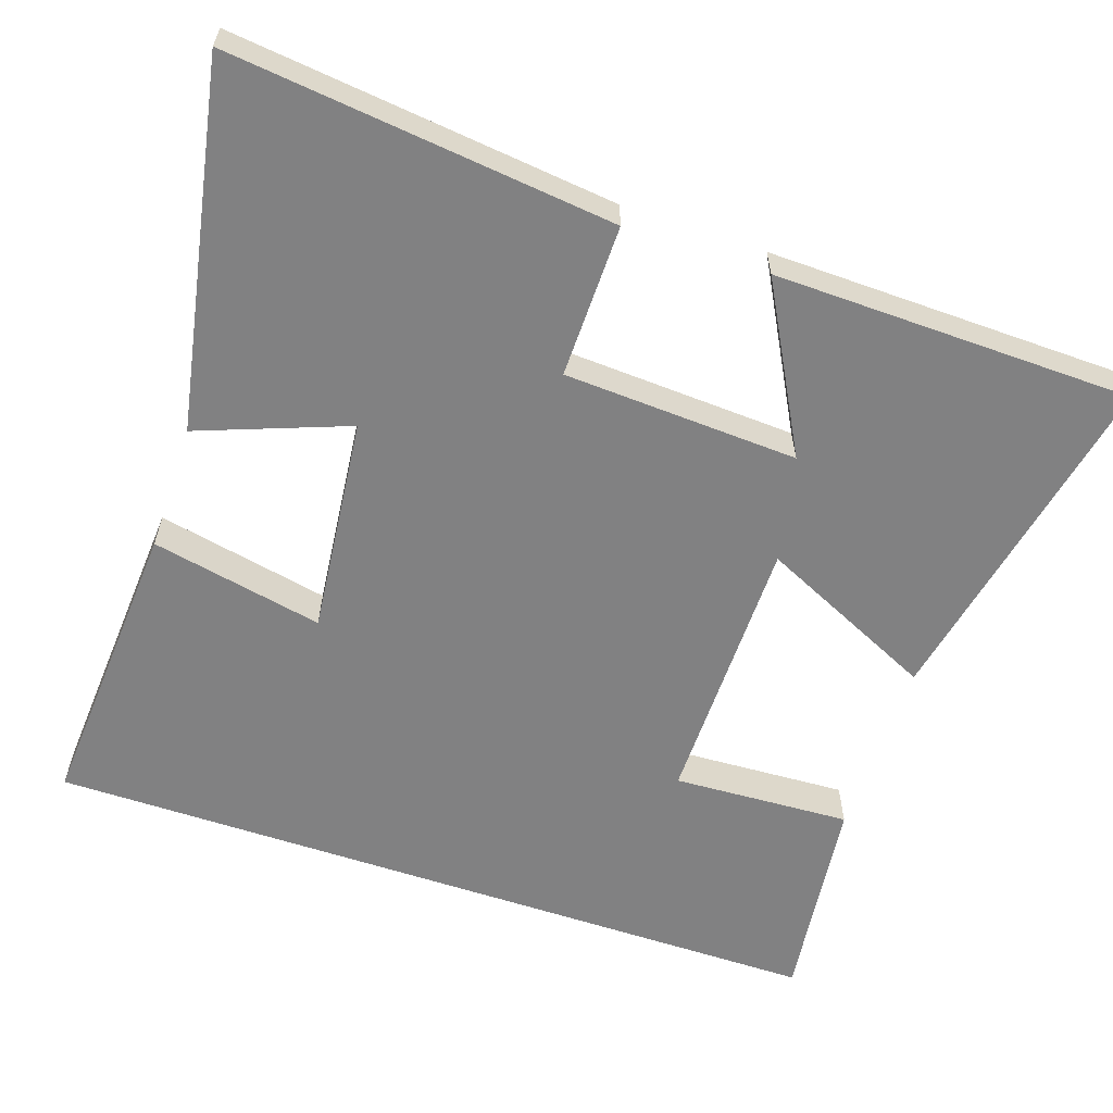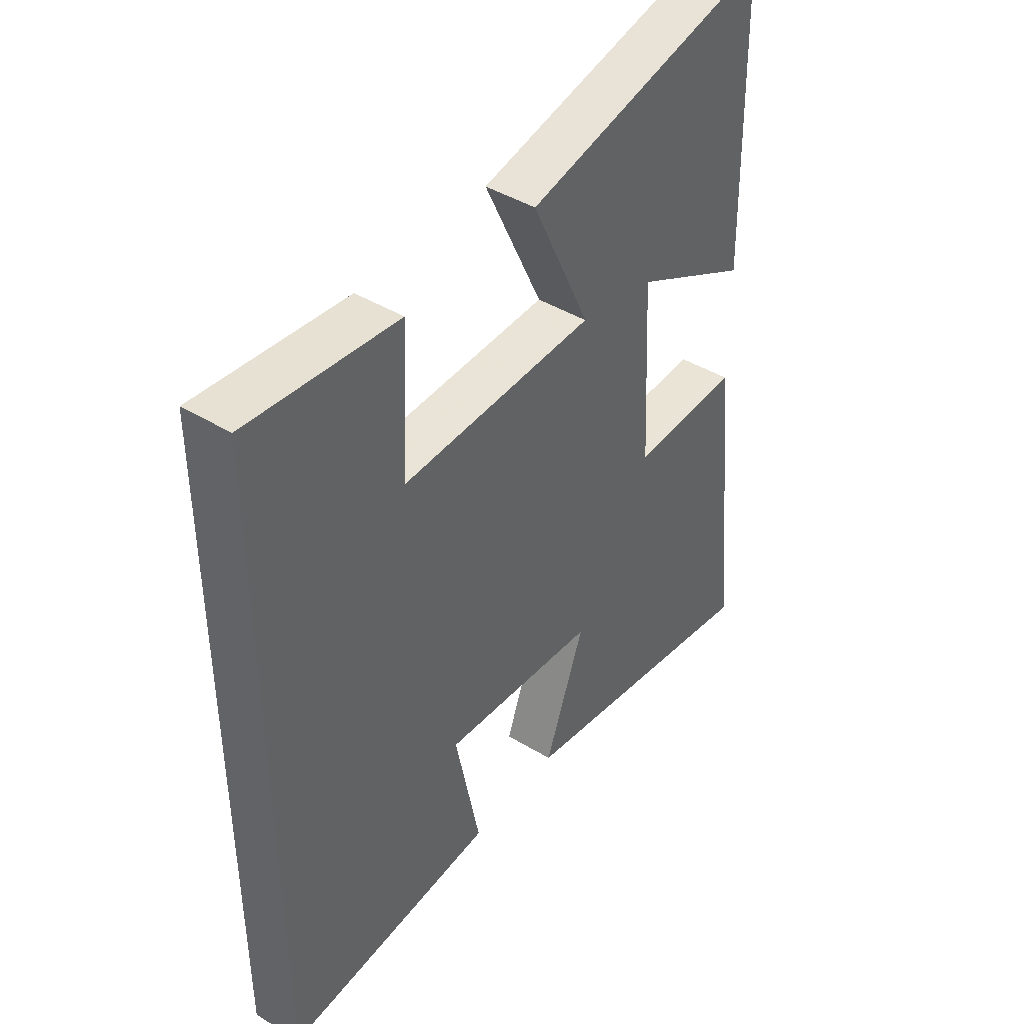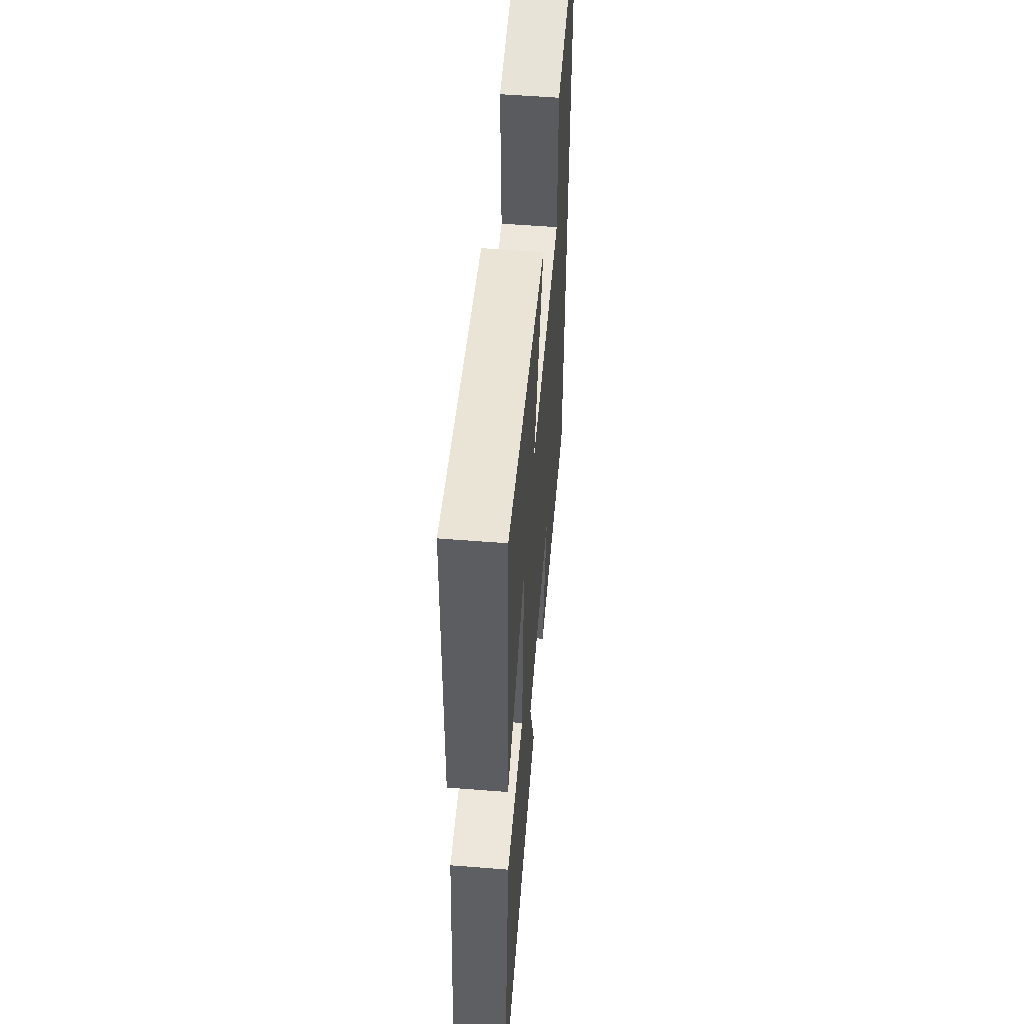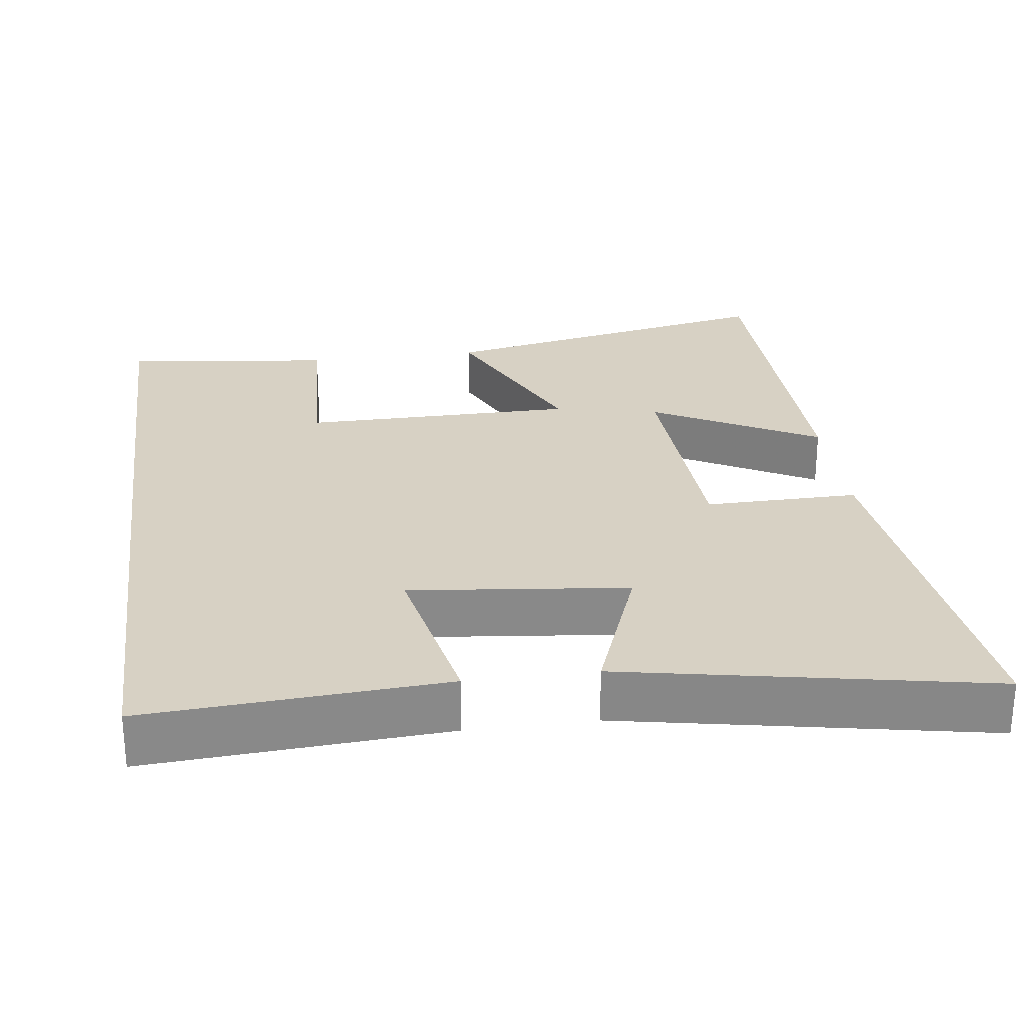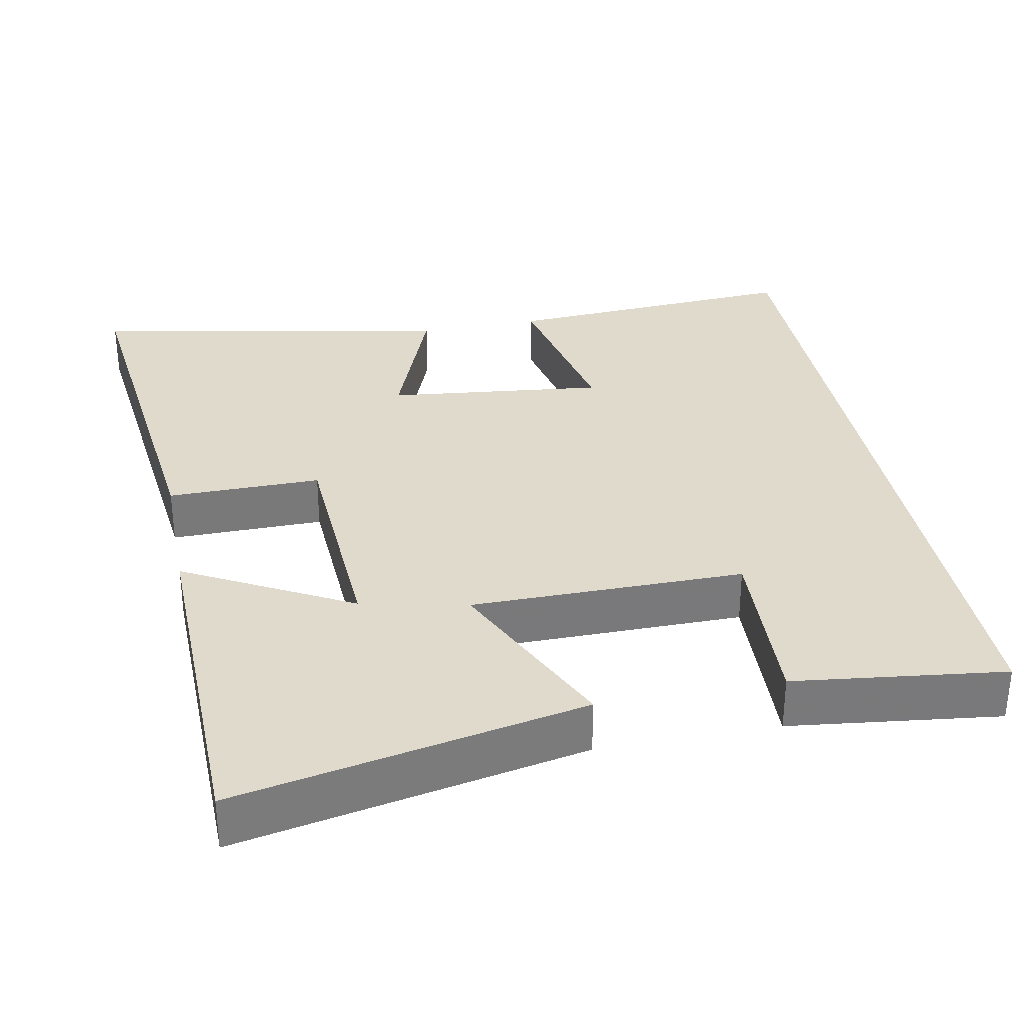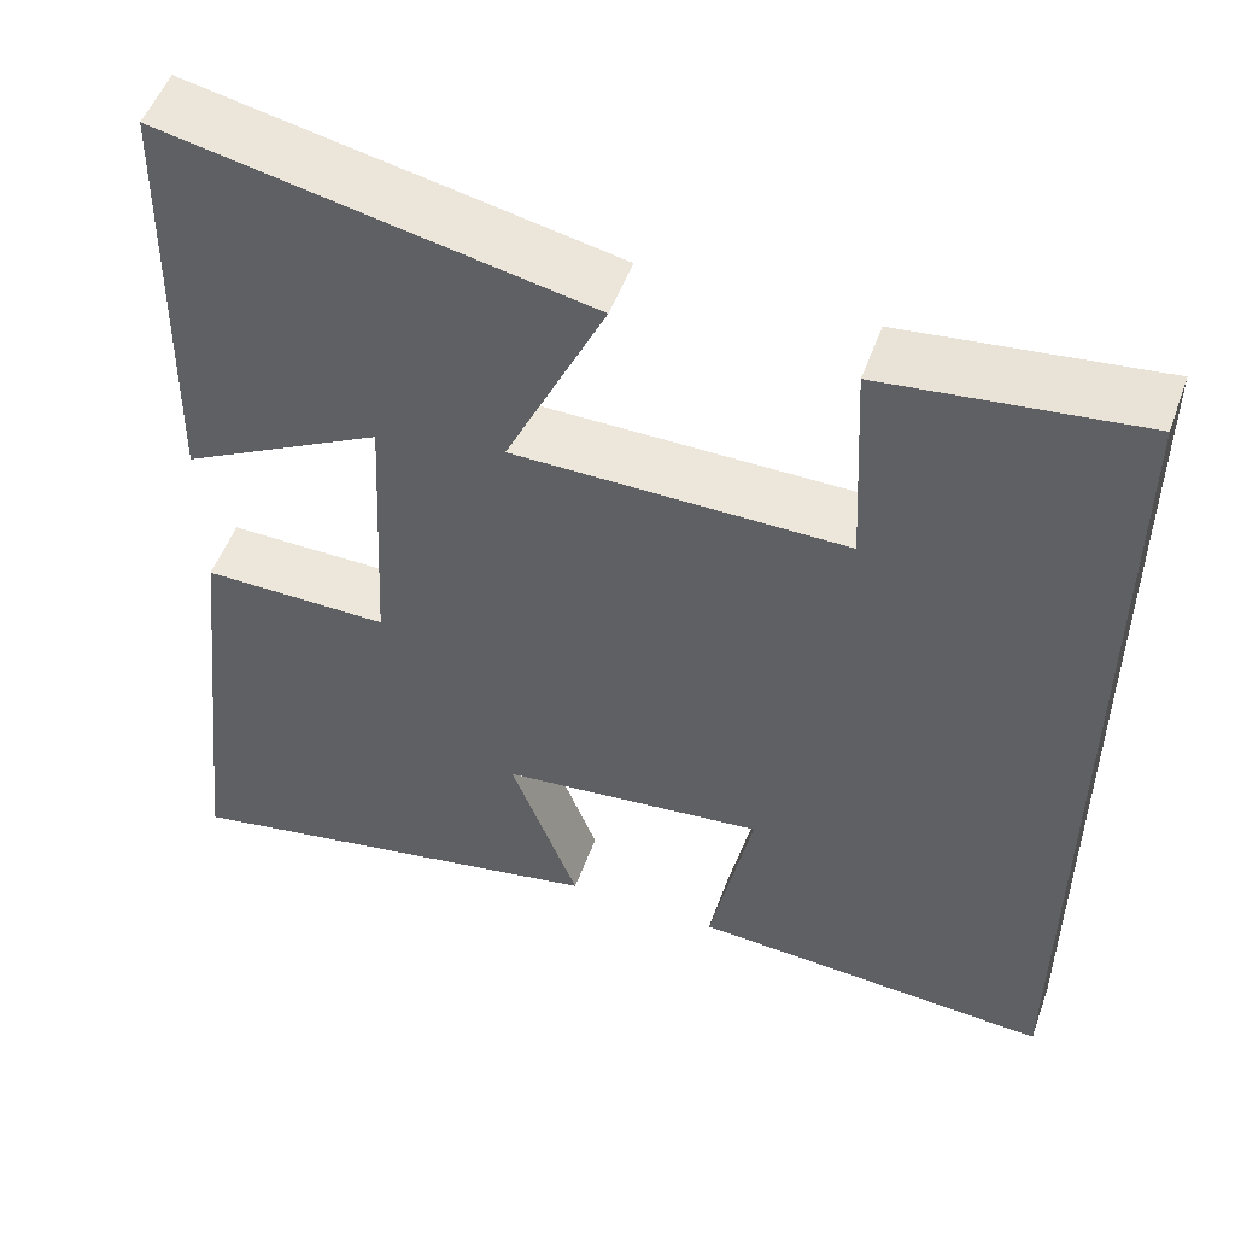
<metadata>
{"format":"obj","ext":"obj","renderer":"f3d","projection":"perspective","resolution":1024,"background":"white","views":[{"elev":-60.4,"azim":-108.7,"up":"+Y"},{"elev":43.4,"azim":125.7,"up":"+Z"},{"elev":54.4,"azim":-85.2,"up":"+Z"},{"elev":27.1,"azim":172.4,"up":"+Y"},{"elev":32.5,"azim":-11.0,"up":"+Y"},{"elev":51.9,"azim":19.7,"up":"+Z"}]}
</metadata>
<code>
v 0.5 0.07 -0.526
v 0.1 0.07 -0.5
v 0.147 0.07 -0.269
v -0.145 0.07 -0.301
v -0.07 0.07 -0.5
v -0.557 0.07 -0.594
v -0.5 0.07 -0.079
v -0.294 0.07 -0.081
v -0.278 0.07 0.233
v -0.5 0.07 0.113
v -0.49 0.07 0.594
v -0.025 0.07 0.5
v -0.135 0.07 0.264
v 0.231 0.07 0.262
v 0.219 0.07 0.5
v 0.5 0.07 0.534
v 0.5 0 -0.526
v 0.1 0 -0.5
v 0.147 0 -0.269
v -0.145 0 -0.301
v -0.07 0 -0.5
v -0.557 0 -0.594
v -0.5 0 -0.079
v -0.294 0 -0.081
v -0.278 0 0.233
v -0.5 0 0.113
v -0.49 0 0.594
v -0.025 0 0.5
v -0.135 0 0.264
v 0.231 0 0.262
v 0.219 0 0.5
v 0.5 0 0.534
f 14 15 16 1
f 13 14 1
f 11 12 13
f 9 10 11
f 9 11 13 1
f 5 6 7 8
f 4 5 8
f 3 4 8 9
f 1 2 3
f 1 3 9
f 17 32 31 30
f 17 30 29
f 29 28 27
f 27 26 25
f 17 29 27 25
f 24 23 22 21
f 24 21 20
f 25 24 20 19
f 19 18 17
f 25 19 17
f 1 17 18 2
f 2 18 19 3
f 3 19 20 4
f 4 20 21 5
f 5 21 22 6
f 6 22 23 7
f 7 23 24 8
f 8 24 25 9
f 9 25 26 10
f 10 26 27 11
f 11 27 28 12
f 12 28 29 13
f 13 29 30 14
f 14 30 31 15
f 15 31 32 16
f 16 32 17 1

</code>
